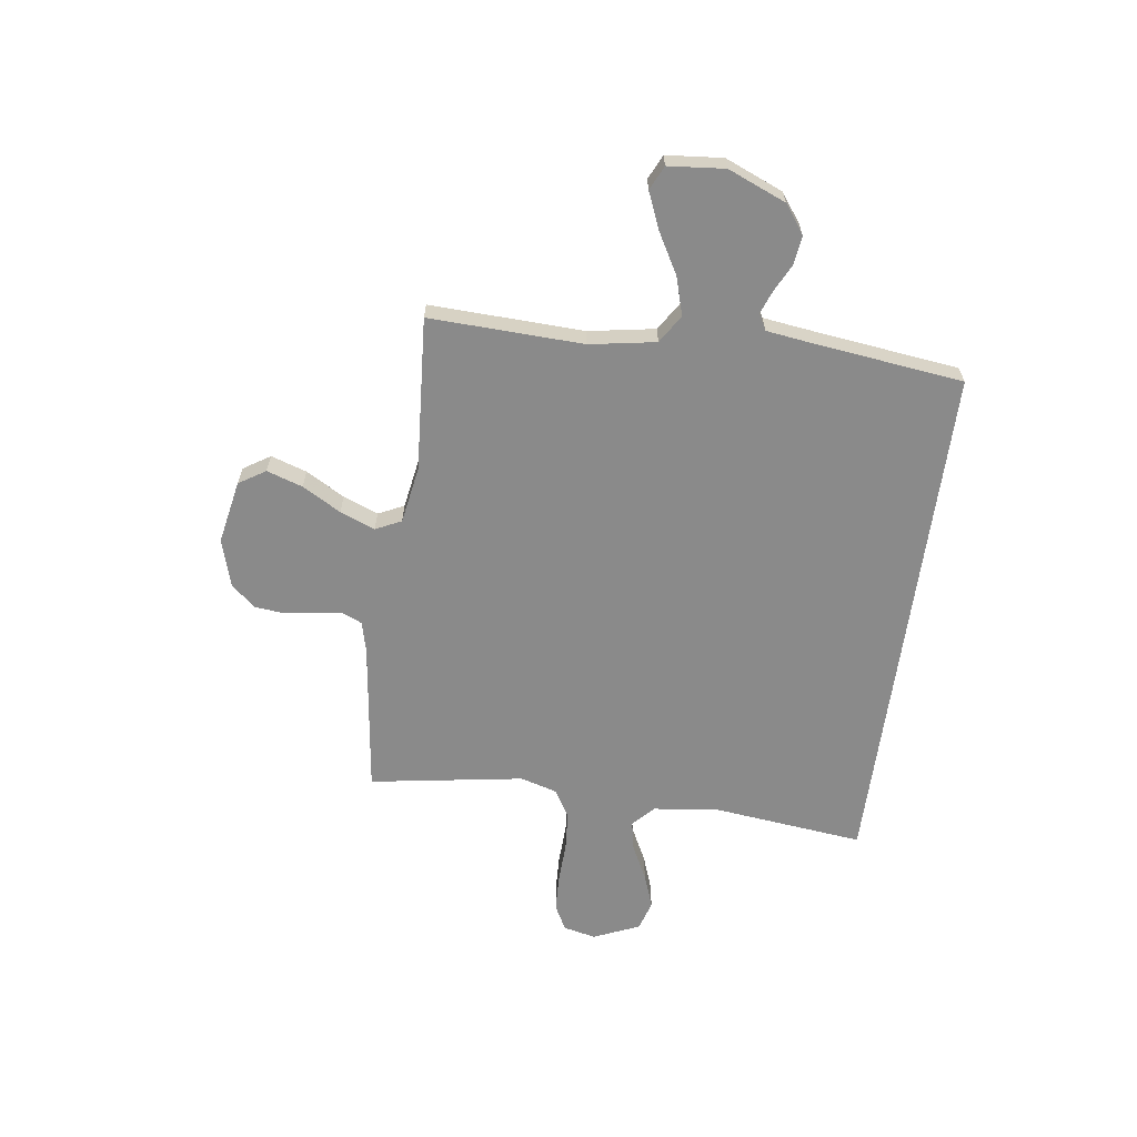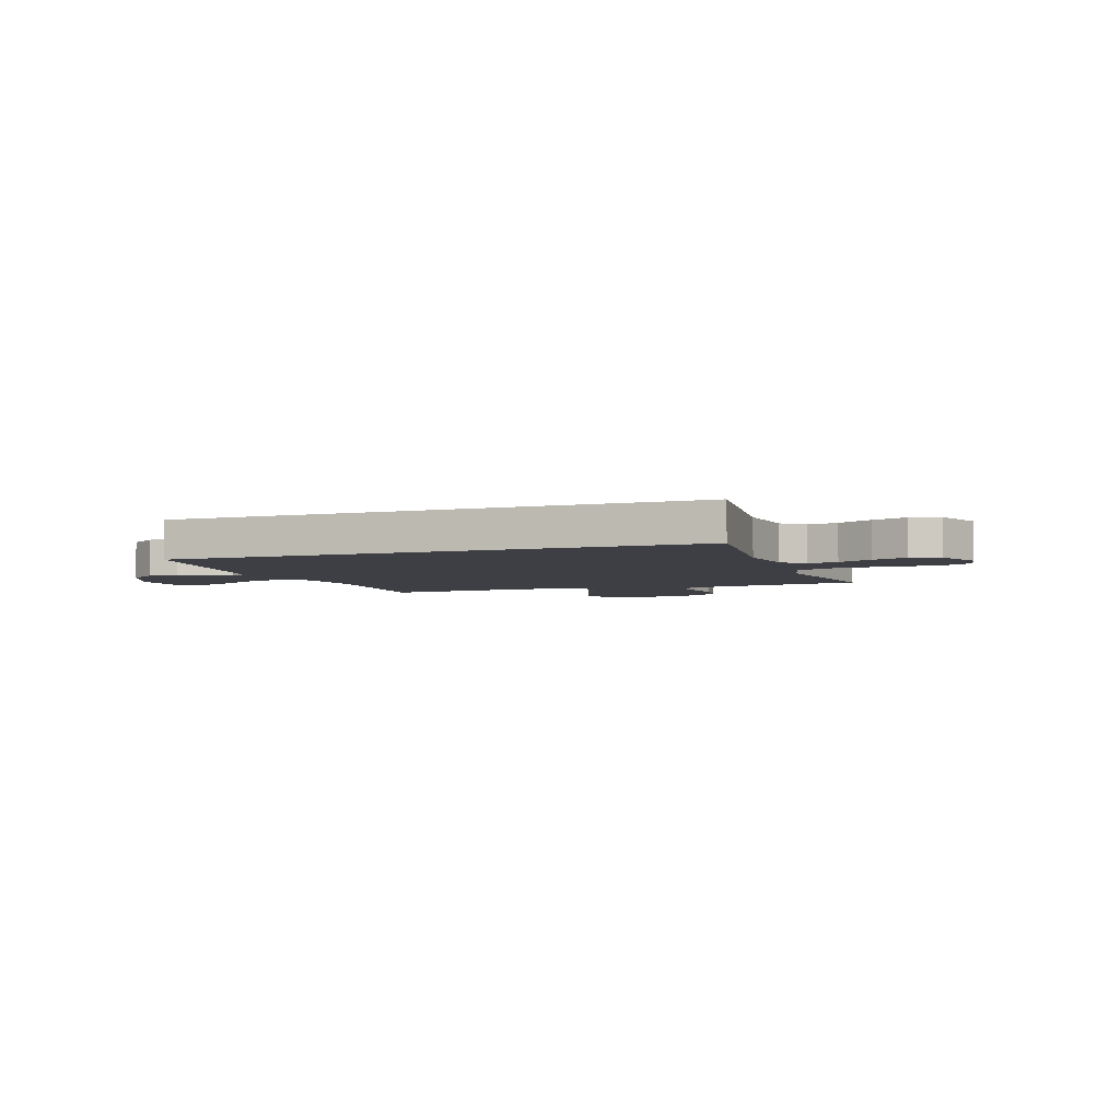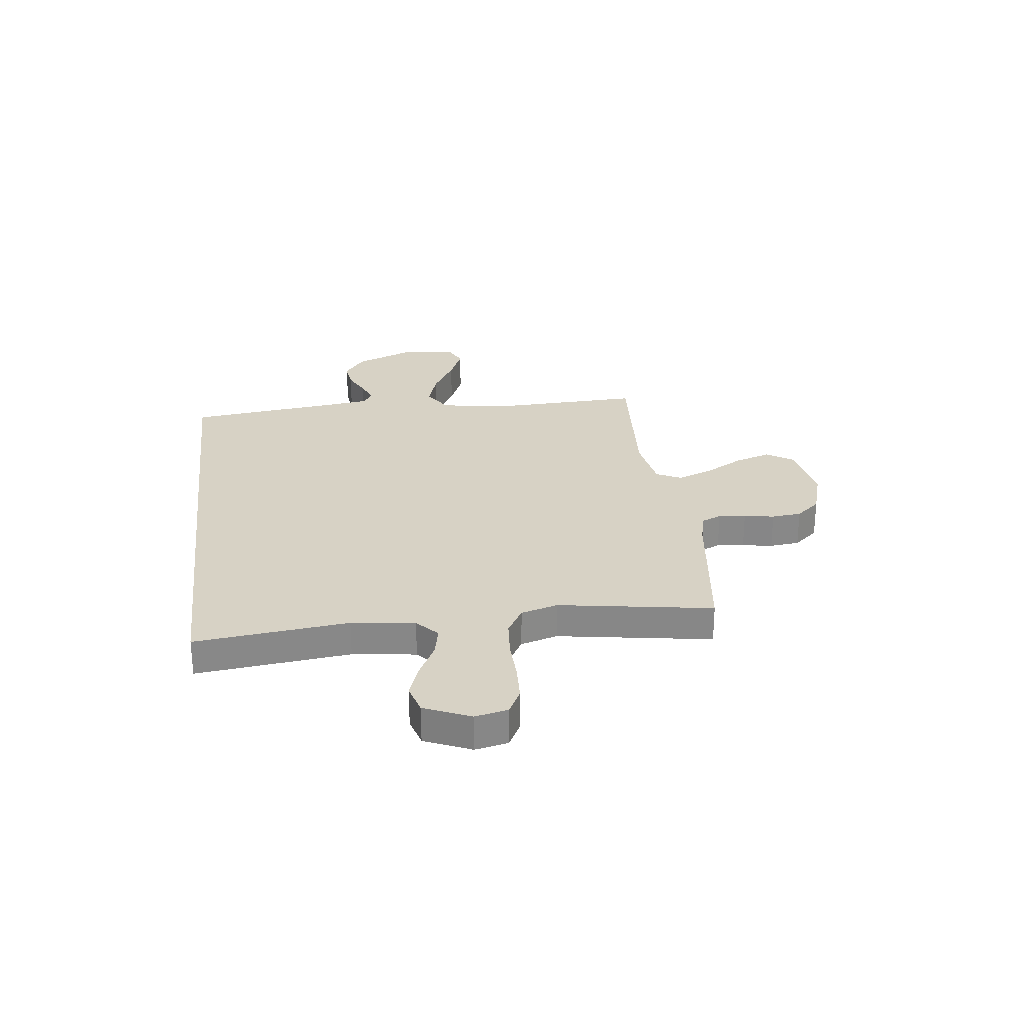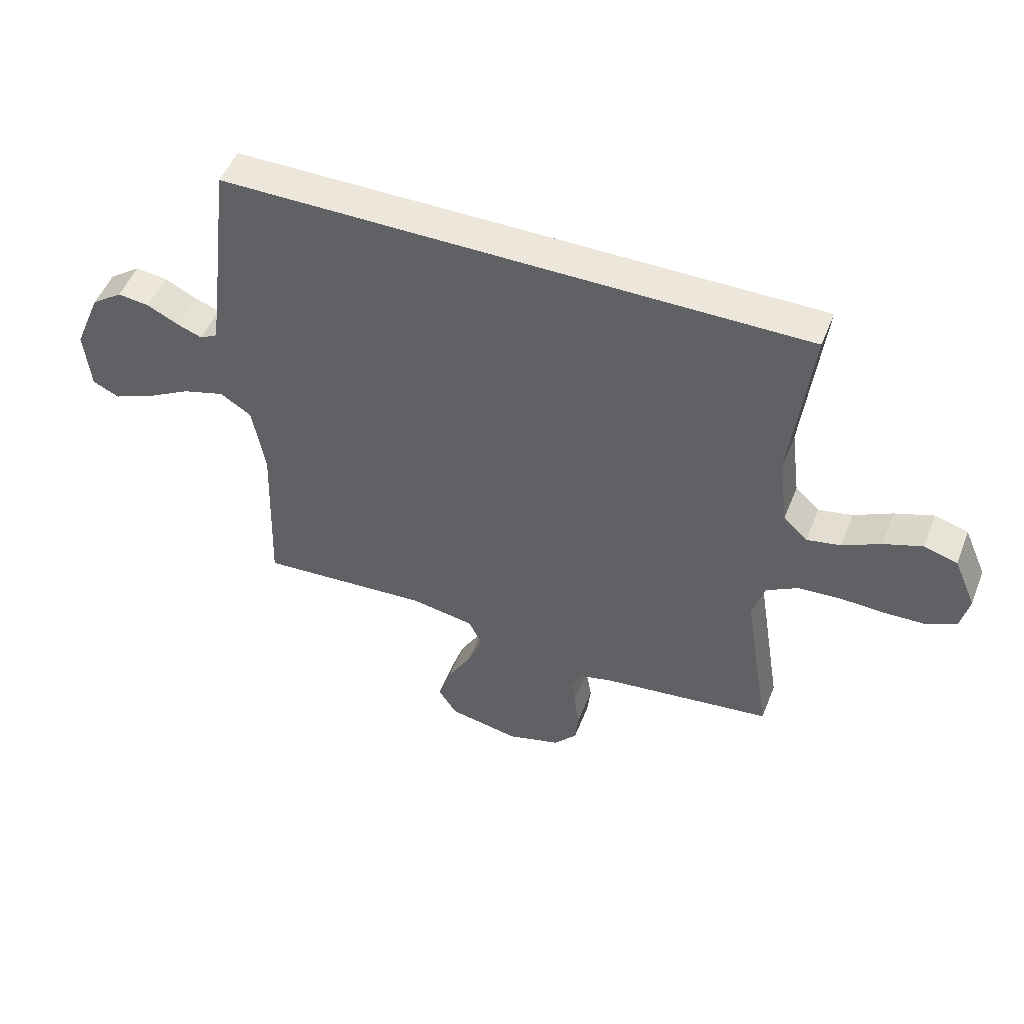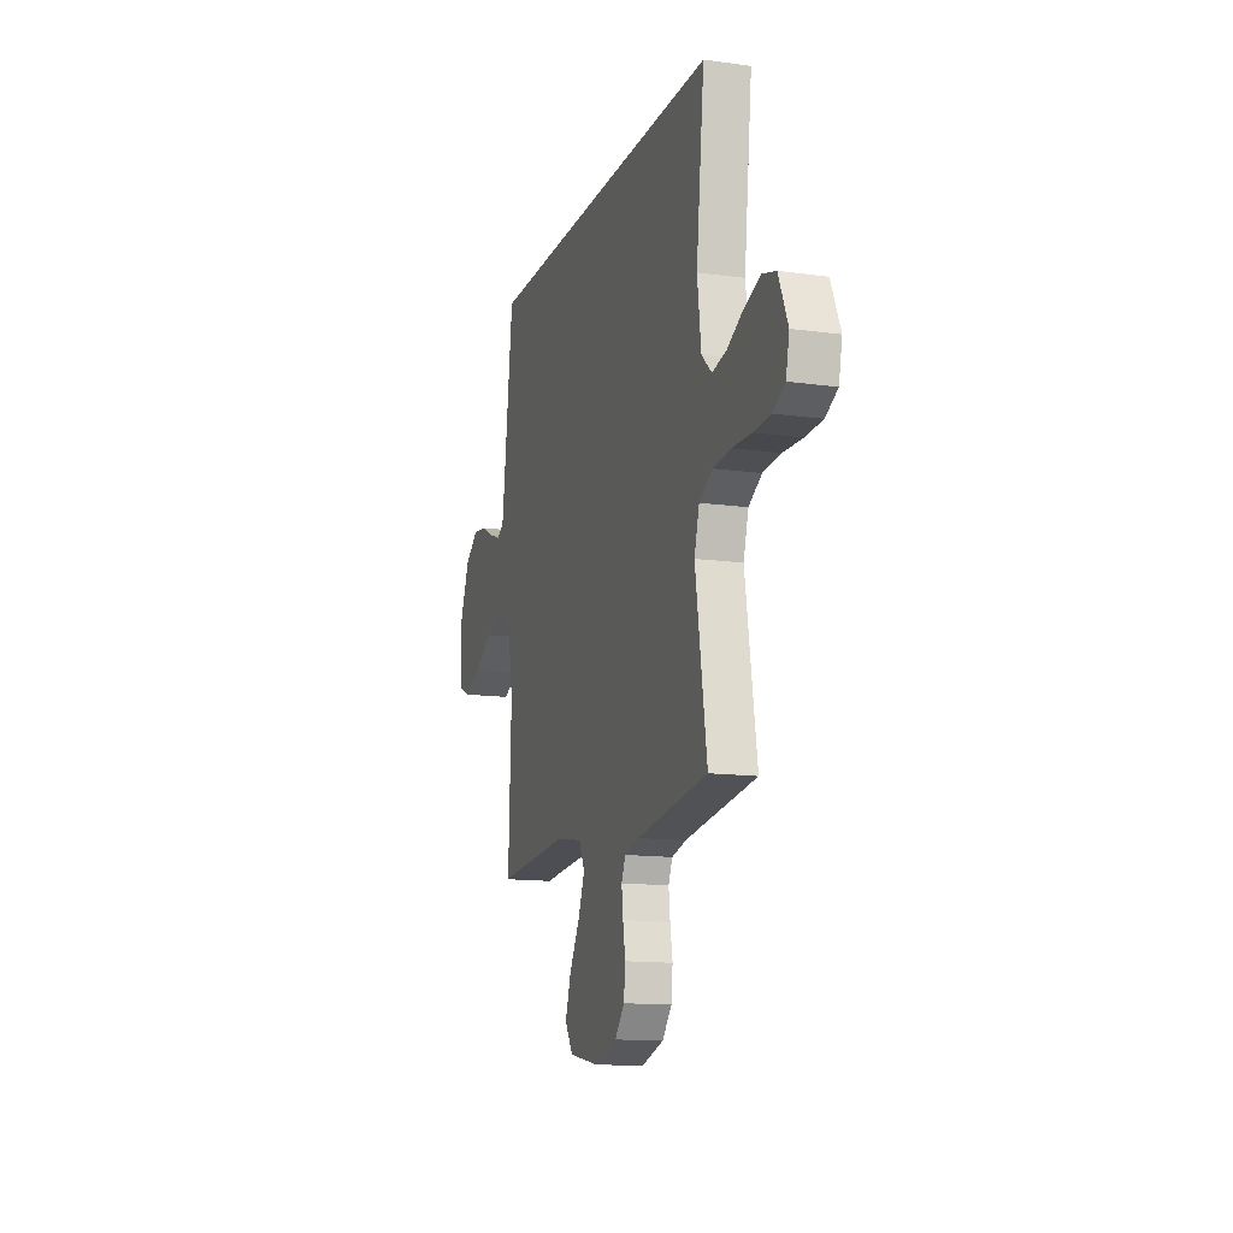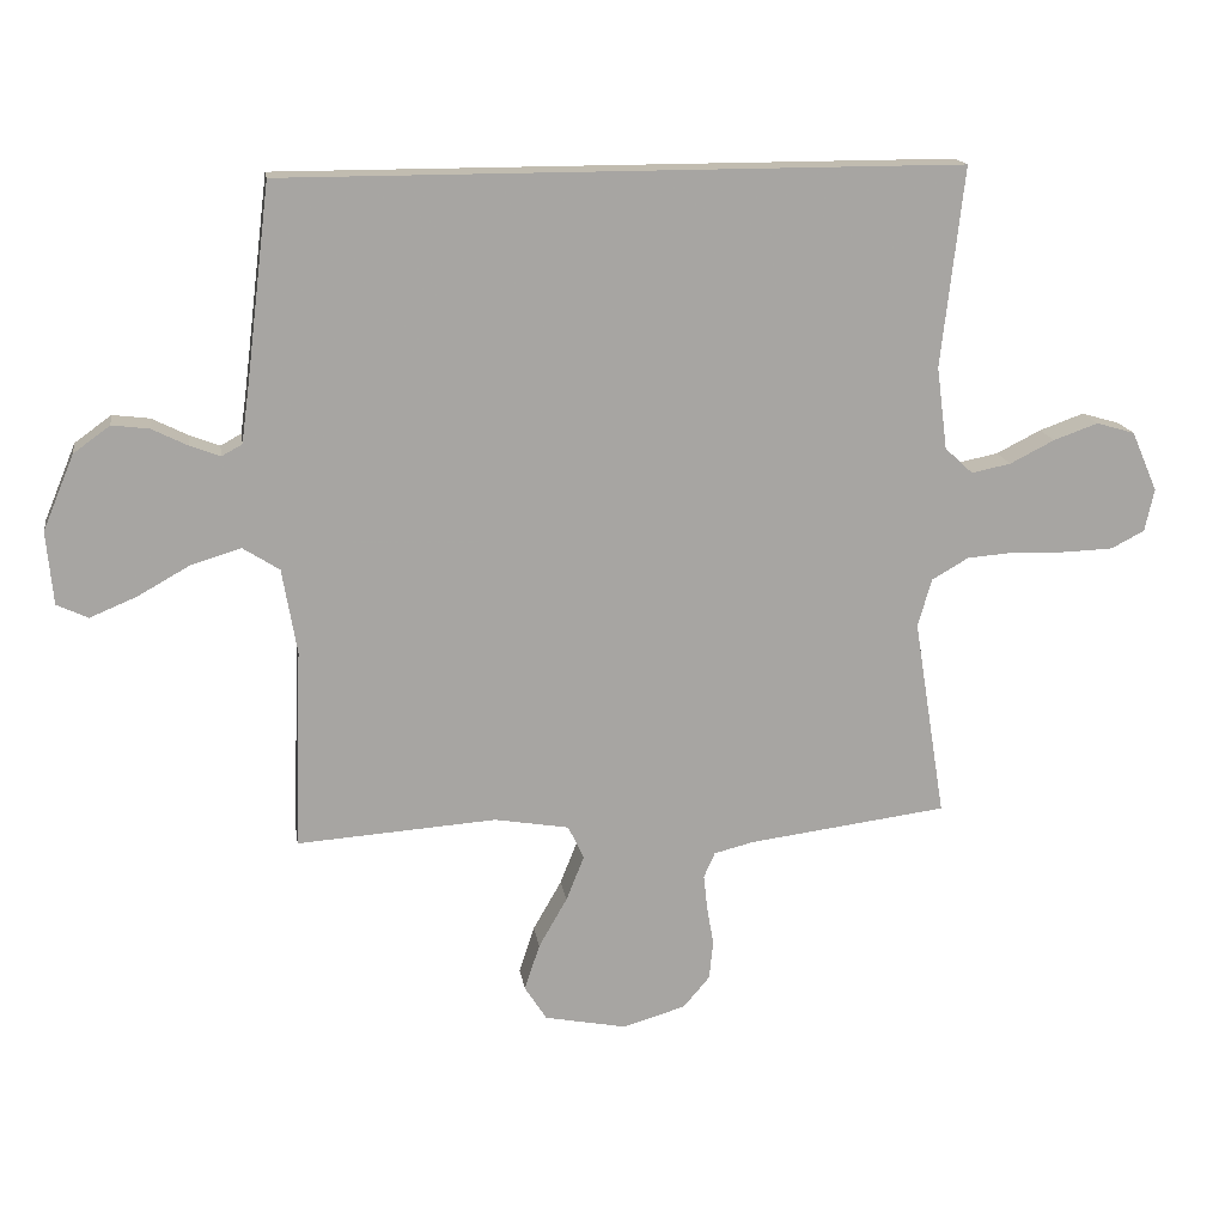
<metadata>
{"format":"obj","ext":"obj","renderer":"f3d","projection":"perspective","resolution":1024,"background":"white","views":[{"elev":-63.5,"azim":-97.8,"up":"+Y"},{"elev":-4.4,"azim":19.6,"up":"+Y"},{"elev":27.4,"azim":83.1,"up":"+Y"},{"elev":50.5,"azim":21.3,"up":"+Z"},{"elev":-13.7,"azim":72.8,"up":"+Z"},{"elev":16.4,"azim":-8.7,"up":"+Z"}]}
</metadata>
<code>
v -0.511 0.07 0.5
v 0.505 0.07 0.5
v 0.471 0.07 0.2
v 0.487 0.07 0.076
v 0.529 0.07 0.037
v 0.588 0.07 0.049
v 0.655 0.07 0.083
v 0.722 0.07 0.107
v 0.78 0.07 0.09
v 0.819 0.07 0
v 0.805 0.07 -0.064
v 0.755 0.07 -0.09
v 0.683 0.07 -0.093
v 0.603 0.07 -0.09
v 0.528 0.07 -0.096
v 0.473 0.07 -0.128
v 0.452 0.07 -0.2
v 0.5 0.07 -0.5
v 0.2 0.07 -0.539
v 0.141 0.07 -0.554
v 0.124 0.07 -0.592
v 0.13 0.07 -0.645
v 0.14 0.07 -0.704
v 0.134 0.07 -0.762
v 0.094 0.07 -0.809
v 0 0.07 -0.837
v -0.124 0.07 -0.813
v -0.157 0.07 -0.761
v -0.134 0.07 -0.691
v -0.091 0.07 -0.616
v -0.064 0.07 -0.548
v -0.088 0.07 -0.498
v -0.2 0.07 -0.479
v -0.5 0.07 -0.5
v -0.489 0.07 -0.2
v -0.511 0.07 -0.071
v -0.566 0.07 -0.036
v -0.64 0.07 -0.058
v -0.72 0.07 -0.103
v -0.79 0.07 -0.132
v -0.837 0.07 -0.11
v -0.847 0.07 0
v -0.8 0.07 0.113
v -0.745 0.07 0.153
v -0.689 0.07 0.146
v -0.635 0.07 0.119
v -0.59 0.07 0.102
v -0.559 0.07 0.119
v -0.548 0.07 0.2
v -0.511 0 0.5
v 0.505 0 0.5
v 0.471 0 0.2
v 0.487 0 0.076
v 0.529 0 0.037
v 0.588 0 0.049
v 0.655 0 0.083
v 0.722 0 0.107
v 0.78 0 0.09
v 0.819 0 0
v 0.805 0 -0.064
v 0.755 0 -0.09
v 0.683 0 -0.093
v 0.603 0 -0.09
v 0.528 0 -0.096
v 0.473 0 -0.128
v 0.452 0 -0.2
v 0.5 0 -0.5
v 0.2 0 -0.539
v 0.141 0 -0.554
v 0.124 0 -0.592
v 0.13 0 -0.645
v 0.14 0 -0.704
v 0.134 0 -0.762
v 0.094 0 -0.809
v 0 0 -0.837
v -0.124 0 -0.813
v -0.157 0 -0.761
v -0.134 0 -0.691
v -0.091 0 -0.616
v -0.064 0 -0.548
v -0.088 0 -0.498
v -0.2 0 -0.479
v -0.5 0 -0.5
v -0.489 0 -0.2
v -0.511 0 -0.071
v -0.566 0 -0.036
v -0.64 0 -0.058
v -0.72 0 -0.103
v -0.79 0 -0.132
v -0.837 0 -0.11
v -0.847 0 0
v -0.8 0 0.113
v -0.745 0 0.153
v -0.689 0 0.146
v -0.635 0 0.119
v -0.59 0 0.102
v -0.559 0 0.119
v -0.548 0 0.2
f 43 44 45 46
f 43 46 47
f 42 43 47
f 41 42 47
f 38 39 40 41
f 37 38 41 47
f 36 37 47 48
f 33 34 35
f 32 33 35 36
f 27 28 29 30
f 27 30 31
f 26 27 31
f 25 26 31
f 22 23 24 25
f 21 22 25 31
f 20 21 31 32
f 17 18 19
f 16 17 19 20
f 11 12 13 14
f 11 14 15
f 10 11 15
f 9 10 15
f 6 7 8 9
f 6 9 15 16
f 49 1 2 3
f 49 3 4
f 48 49 4 5
f 36 48 5
f 32 36 5
f 16 20 32
f 5 6 16 32
f 95 94 93 92
f 96 95 92
f 96 92 91
f 96 91 90
f 90 89 88 87
f 96 90 87 86
f 97 96 86 85
f 84 83 82
f 85 84 82 81
f 79 78 77 76
f 80 79 76
f 80 76 75
f 80 75 74
f 74 73 72 71
f 80 74 71 70
f 81 80 70 69
f 68 67 66
f 69 68 66 65
f 63 62 61 60
f 64 63 60
f 64 60 59
f 64 59 58
f 58 57 56 55
f 65 64 58 55
f 52 51 50 98
f 53 52 98
f 54 53 98 97
f 54 97 85
f 54 85 81
f 81 69 65
f 81 65 55 54
f 1 50 51 2
f 2 51 52 3
f 3 52 53 4
f 4 53 54 5
f 5 54 55 6
f 6 55 56 7
f 7 56 57 8
f 8 57 58 9
f 9 58 59 10
f 10 59 60 11
f 11 60 61 12
f 12 61 62 13
f 13 62 63 14
f 14 63 64 15
f 15 64 65 16
f 16 65 66 17
f 17 66 67 18
f 18 67 68 19
f 19 68 69 20
f 20 69 70 21
f 21 70 71 22
f 22 71 72 23
f 23 72 73 24
f 24 73 74 25
f 25 74 75 26
f 26 75 76 27
f 27 76 77 28
f 28 77 78 29
f 29 78 79 30
f 30 79 80 31
f 31 80 81 32
f 32 81 82 33
f 33 82 83 34
f 34 83 84 35
f 35 84 85 36
f 36 85 86 37
f 37 86 87 38
f 38 87 88 39
f 39 88 89 40
f 40 89 90 41
f 41 90 91 42
f 42 91 92 43
f 43 92 93 44
f 44 93 94 45
f 45 94 95 46
f 46 95 96 47
f 47 96 97 48
f 48 97 98 49
f 49 98 50 1

</code>
